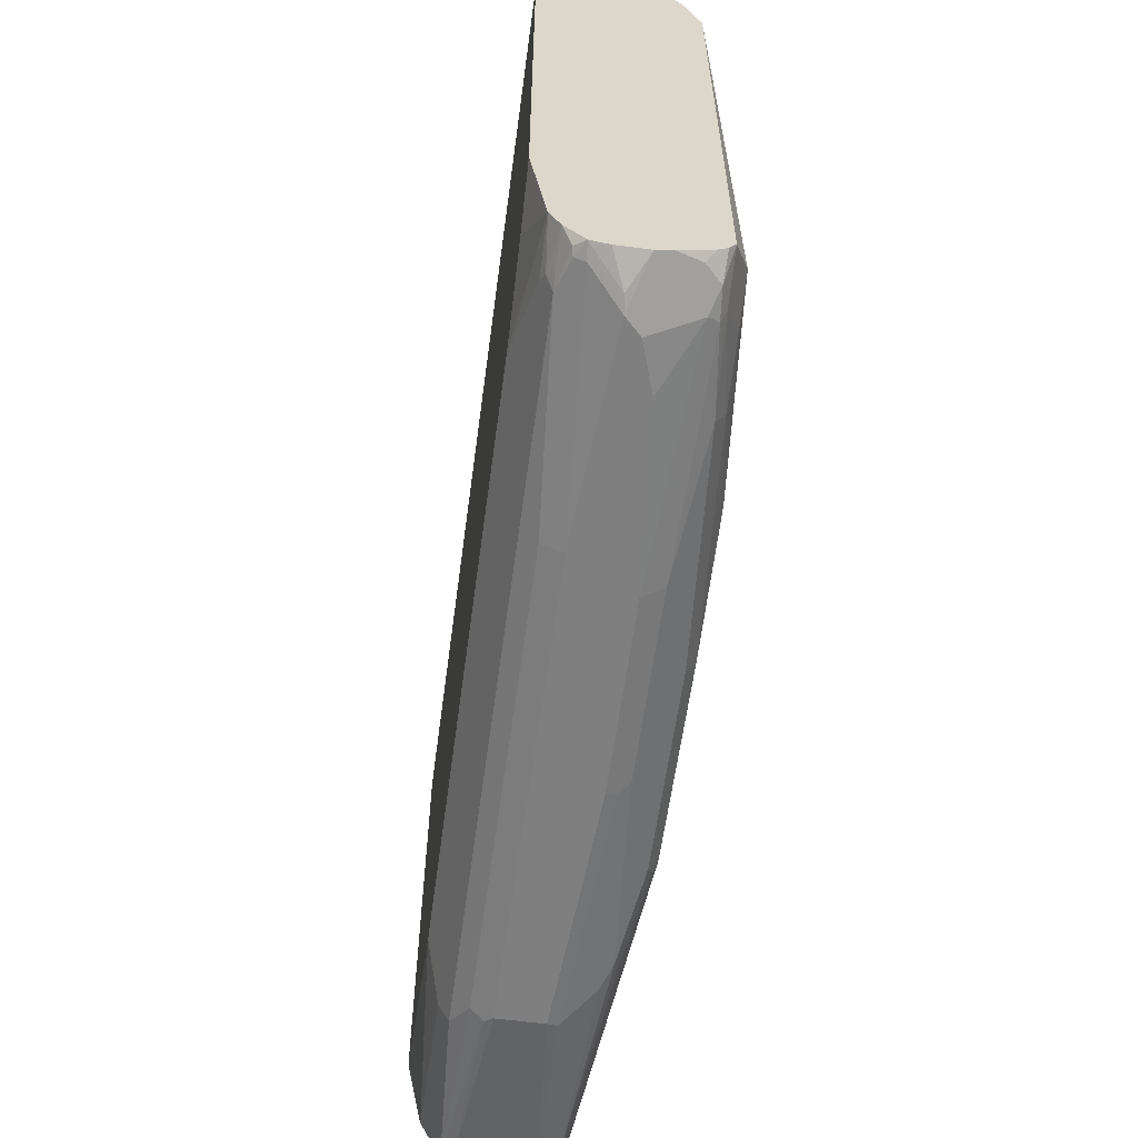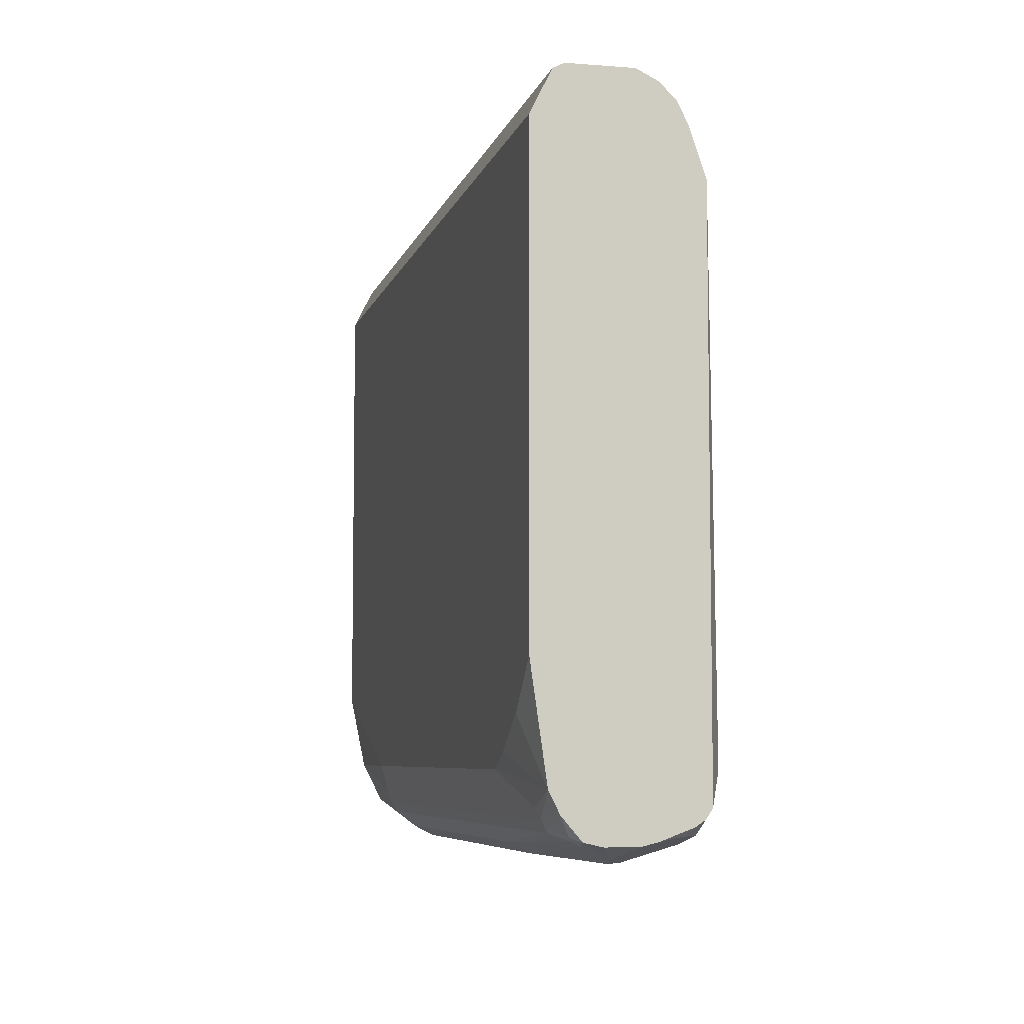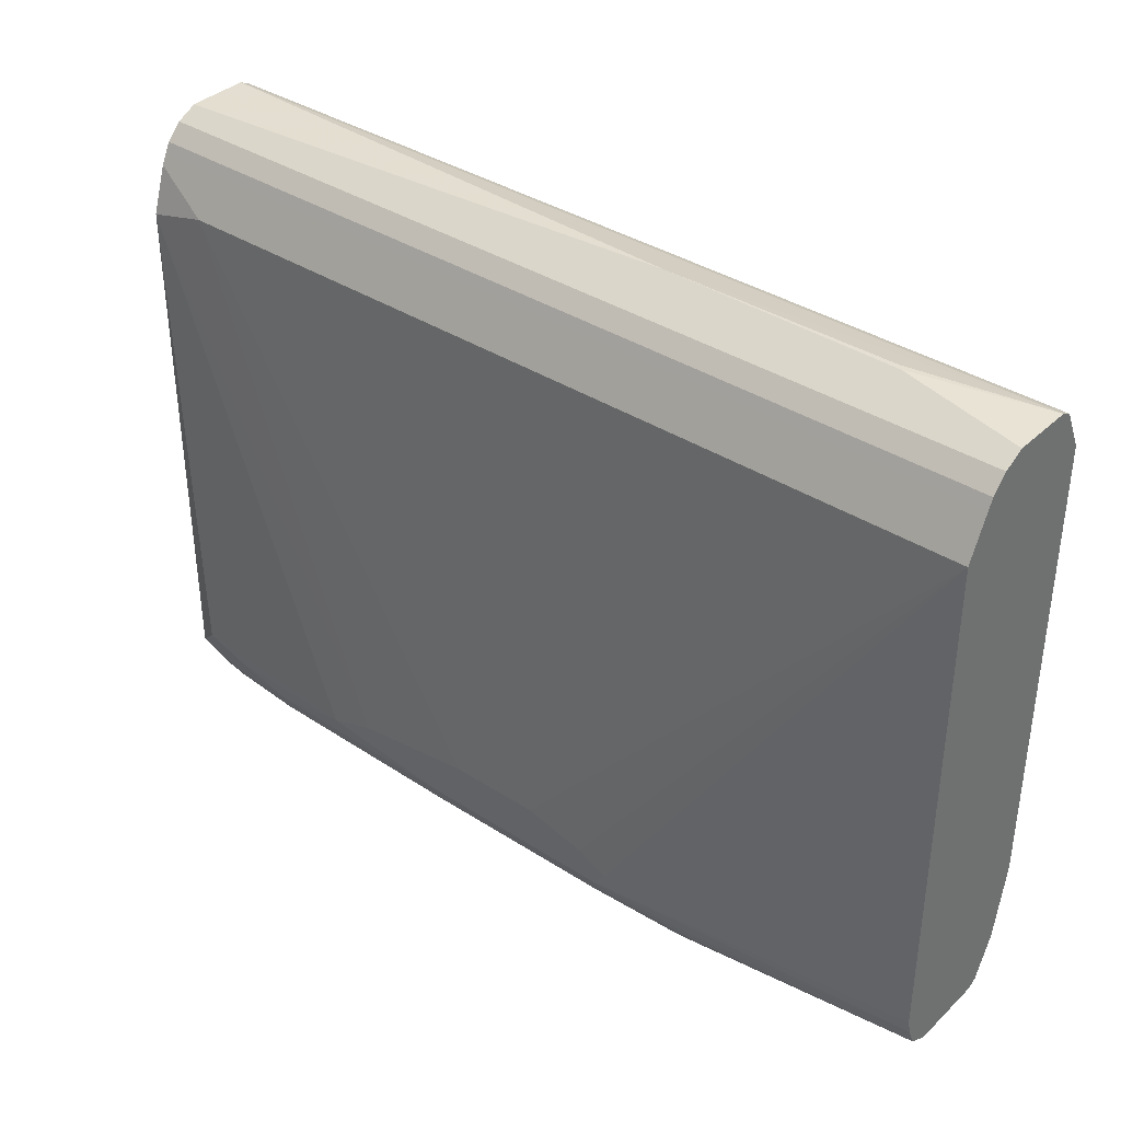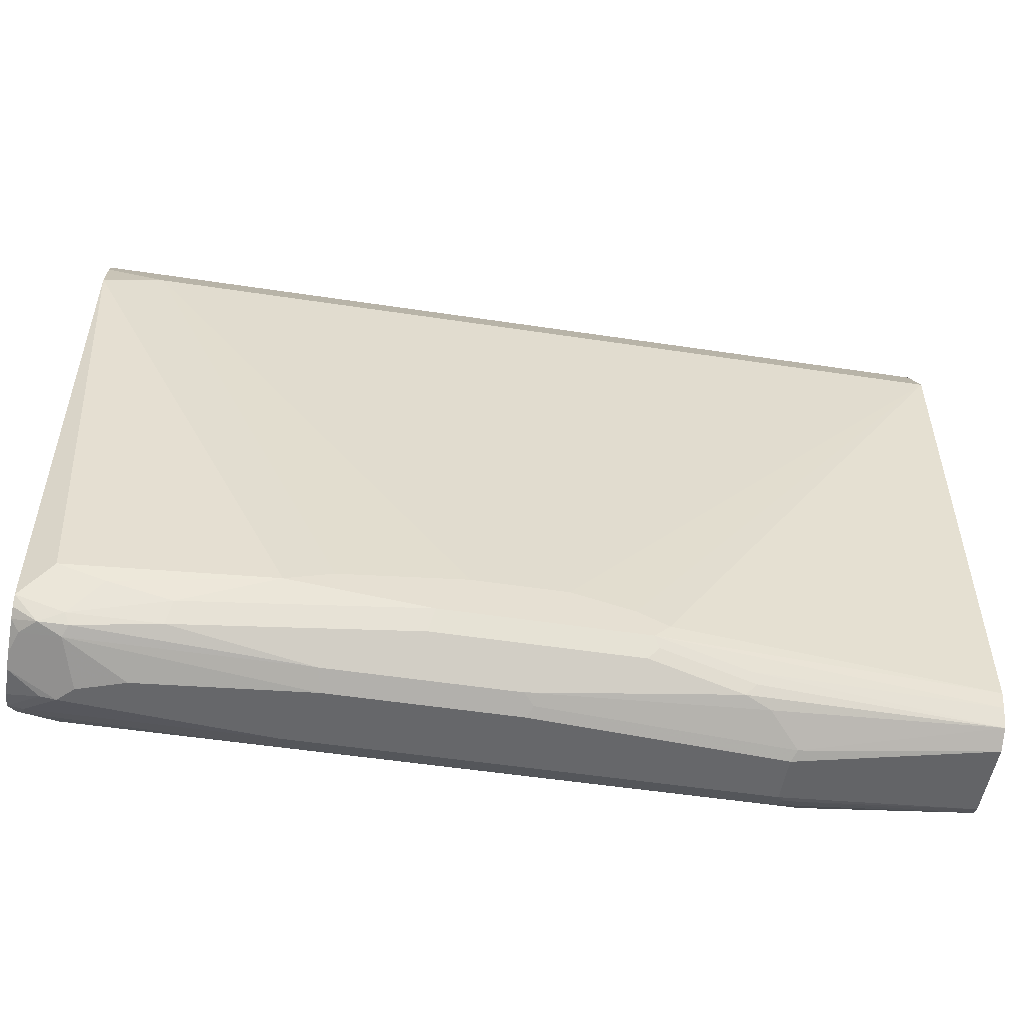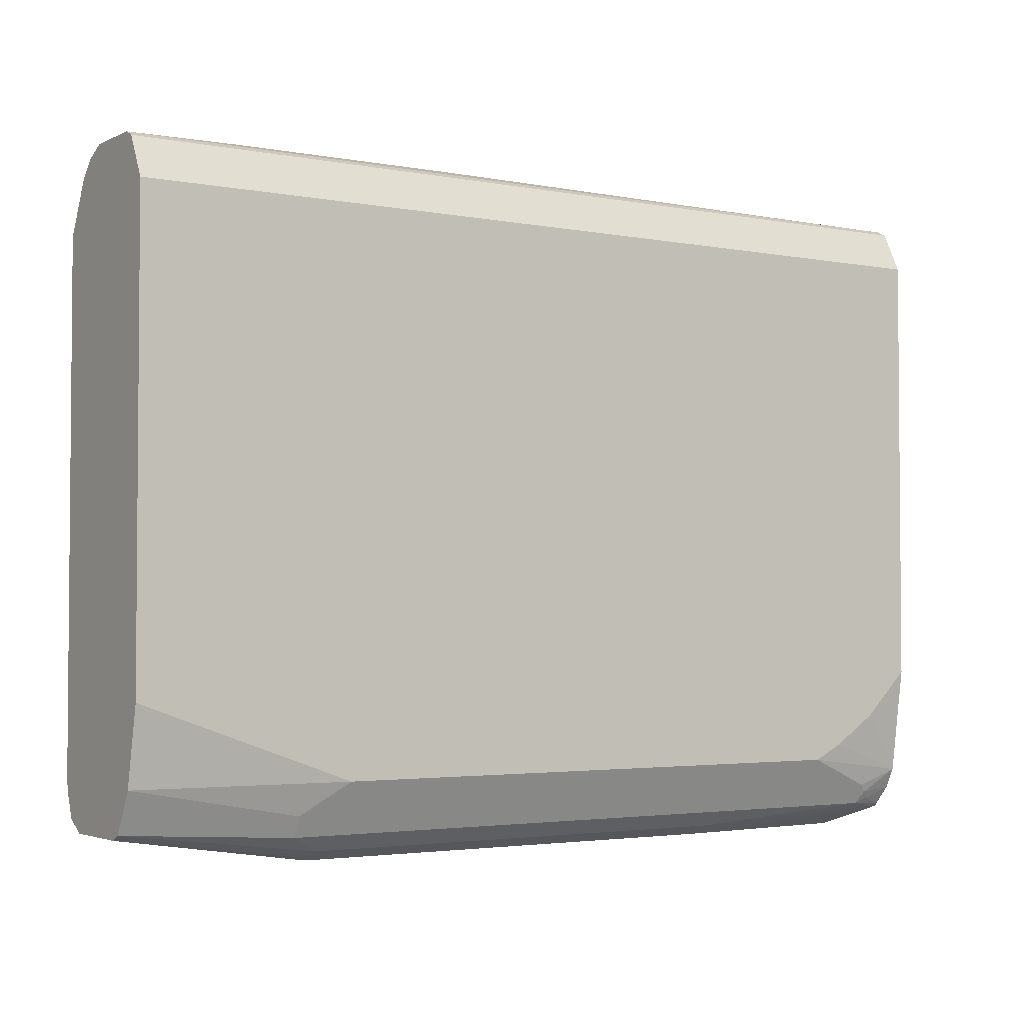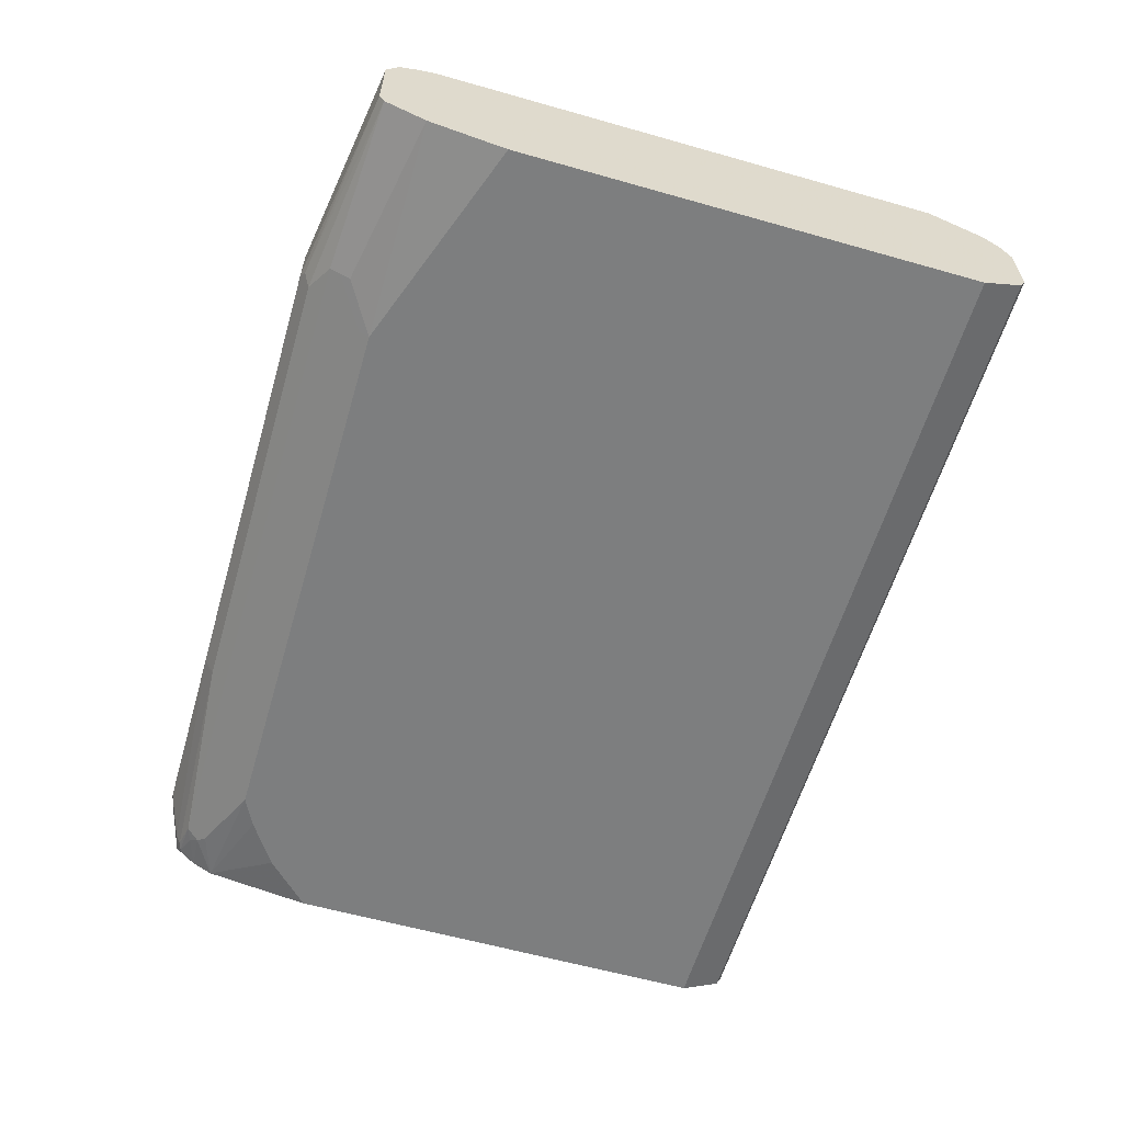
<metadata>
{"format":"obj","ext":"obj","renderer":"f3d","projection":"perspective","resolution":1024,"background":"white","views":[{"elev":-59.8,"azim":-97.7,"up":"+Y"},{"elev":-6.4,"azim":-103.2,"up":"+Y"},{"elev":37.0,"azim":39.8,"up":"+Y"},{"elev":-52.1,"azim":-9.3,"up":"+Y"},{"elev":-2.9,"azim":146.4,"up":"+Y"},{"elev":-59.3,"azim":73.7,"up":"+Z"}]}
</metadata>
<code>
v -0.394 -0.4128 -0.3002
v -0.3752 -0.4128 -0.2814
v -0.4507 -0.3939 -0.2815
v -0.4127 -0.408 -0.3025
v -0.4502 -0.3893 -0.3401
v -0.4315 -0.394 -0.3377
v -0.15 -0.4128 -0.3189
v -0.394 -0.394 -0.2251
v -0.4409 -0.3846 -0.2345
v -0.3189 -0.4128 -0.2627
v -0.4507 -0.3891 -0.2623
v -0.4507 -0.3939 -0.3186
v -0.4502 -0.394 -0.3189
v -0.4507 -0.3938 -0.3191
v -0.4507 -0.3892 -0.3396
v -0.4507 -0.3891 -0.3401
v -0.4409 -0.3846 -0.3518
v -0.4315 -0.3877 -0.3502
v -0.15 -0.4065 -0.3315
v 0.4127 -0.4128 -0.3189
v -0.3877 -0.3877 -0.2127
v -0.422 -0.3846 -0.2158
v -0.1125 -0.4128 -0.2439
v -0.1188 -0.4002 -0.2189
v -0.4507 -0.3752 -0.2252
v -0.4507 -0.3627 -0.3627
v -0.4127 -0.3752 -0.3635
v -0.394 -0.3814 -0.3627
v -0.15 -0.4002 -0.344
v 0.4127 -0.4065 -0.3315
v 0.4221 -0.408 -0.3283
v 0.6565 -0.3752 -0.3377
v 0.4127 -0.4128 -0.2627
v -0.394 -0.3752 -0.2064
v -0.2877 -0.3814 -0.2001
v -0.4502 -0.3564 -0.2064
v -0.4507 -0.3564 -0.2065
v -0.4507 -0.3676 -0.214
v -0.1063 -0.4065 -0.2314
v 0.1125 -0.4128 -0.2439
v -0.006229 -0.3627 -0.1814
v 0.1063 -0.4002 -0.2189
v -0.4507 -0.3379 -0.3751
v -0.4033 -0.3658 -0.3705
v -0.394 -0.369 -0.369
v 0.4502 -0.3814 -0.3627
v 0.4127 -0.4002 -0.344
v 0.6565 -0.3689 -0.3503
v 0.6565 -0.369 -0.3501
v 0.6565 -0.3752 -0.244
v 0.419 -0.4065 -0.2502
v 0.1187 -0.4065 -0.2314
v -0.3565 -0.3376 -0.1876
v -0.2814 -0.3564 -0.1876
v -0.4127 -0.3189 -0.1876
v -0.4507 -0.3376 -0.2064
v 5.65e-05 -0.3376 -0.1689
v 0.2376 -0.3627 -0.1814
v 0.3814 -0.3877 -0.2127
v 0.3502 -0.3814 -0.2001
v -0.4507 -0.3376 -0.3752
v -0.394 -0.3564 -0.3752
v -0.3096 -0.3283 -0.3893
v -0.3001 -0.3315 -0.3877
v 0.4502 -0.369 -0.369
v 0.6565 -0.3191 -0.3752
v 0.6565 -0.361 -0.2206
v 0.4064 -0.4002 -0.2377
v -0.1688 -0.3189 -0.1689
v -0.4507 0.2814 -0.2064
v 0.2439 -0.3376 -0.1689
v 0.3627 -0.369 -0.1939
v 0.2501 -0.3502 -0.1751
v -0.4507 -0.2064 -0.394
v -0.394 -0.2626 -0.394
v -0.3376 -0.3001 -0.394
v -0.3001 -0.3189 -0.394
v 0.394 -0.3315 -0.3877
v 0.4502 -0.3564 -0.3752
v 0.6565 -0.3189 -0.3752
v 0.6565 -0.3379 -0.2112
v 0.3564 -0.3564 -0.1876
v -0.1125 -0.3001 -0.1689
v -0.3752 0.3002 -0.2064
v -0.4507 0.3377 -0.2251
v 0.6565 -0.3189 -0.2064
v 0.2626 -0.3189 -0.1689
v -0.4507 0.3377 -0.394
v 0.394 -0.3189 -0.394
v 0.6565 -0.2251 -0.394
v 0.03755 -0.2814 -0.1689
v -0.4507 0.3502 -0.2314
v 0.6565 0.3002 -0.2064
v 0.2251 -0.3001 -0.1689
v -0.4507 0.3502 -0.3877
v 0.6565 0.3377 -0.394
v 0.15 -0.2814 -0.1689
v -0.4507 0.3627 -0.2377
v 0.6565 0.3502 -0.2314
v -0.4507 0.3878 -0.369
v 0.6565 0.3502 -0.3877
v -0.4507 0.3815 -0.2564
v 0.6565 0.3627 -0.2377
v -0.4507 0.3936 -0.3572
v 0.6565 0.3938 -0.3569
v 0.6565 0.3878 -0.369
v -0.4507 0.3878 -0.2689
v 0.6565 0.3815 -0.2564
v -0.4507 0.3939 -0.3565
v 0.6565 0.3939 -0.3565
v -0.4507 0.3939 -0.2812
v 0.6565 0.3878 -0.2689
v 0.2157 0.4081 -0.3096
v -0.4507 0.3939 -0.2814
v 0.5003 0.4065 -0.3127
v 0.5066 0.4065 -0.3064
v 0.6565 0.3939 -0.2814
f 50 67 51
f 51 68 52
f 51 67 68
f 52 68 59
f 57 87 94
f 53 69 55
f 54 57 69
f 55 70 56
f 55 69 70
f 57 71 87
f 48 65 66
f 53 54 69
f 57 91 83
f 57 97 91
f 57 83 69
f 58 60 72
f 58 72 73
f 59 67 60
f 60 67 72
f 61 74 75
f 61 75 76
f 61 76 77
f 61 77 62
f 46 48 47
f 62 77 63
f 57 94 97
f 59 68 67
f 41 58 73
f 45 78 65
f 63 77 89
f 32 81 67
f 32 67 50
f 33 50 51
f 33 51 52
f 33 52 40
f 34 53 55
f 34 55 36
f 34 35 54
f 34 54 53
f 35 41 54
f 36 55 37
f 37 55 56
f 41 57 54
f 41 73 71
f 41 71 57
f 42 52 59
f 42 59 60
f 42 60 58
f 43 61 44
f 44 62 63
f 44 63 45
f 44 61 62
f 45 63 64
f 45 64 78
f 46 65 48
f 63 89 78
f 87 93 94
f 65 78 89
f 92 99 103
f 92 103 98
f 93 97 94
f 95 100 106
f 95 106 101
f 98 103 108
f 98 108 102
f 100 104 105
f 100 105 106
f 102 108 112
f 102 112 107
f 104 109 105
f 105 109 110
f 107 112 113
f 107 113 111
f 109 114 113
f 109 113 110
f 110 113 115
f 110 115 116
f 110 116 117
f 111 113 114
f 112 117 116
f 112 116 113
f 113 116 115
f 32 86 81
f 88 101 96
f 88 95 101
f 86 93 87
f 84 99 92
f 65 89 79
f 65 79 66
f 66 79 80
f 67 81 82
f 67 82 72
f 69 83 70
f 70 84 85
f 70 83 84
f 71 73 72
f 71 72 82
f 71 82 81
f 71 81 86
f 63 78 64
f 71 86 87
f 74 96 90
f 74 90 89
f 74 89 77
f 74 77 76
f 74 76 75
f 79 89 80
f 80 89 90
f 83 91 84
f 84 92 85
f 84 91 97
f 84 97 93
f 84 93 99
f 74 88 96
f 32 93 86
f 3 102 107
f 32 103 99
f 3 100 95
f 3 95 88
f 3 88 74
f 3 74 61
f 3 61 43
f 3 43 26
f 3 26 16
f 3 16 15
f 3 15 14
f 3 14 12
f 3 12 4
f 4 12 13
f 4 13 5
f 5 13 14
f 5 14 15
f 5 15 16
f 5 16 17
f 5 17 18
f 5 18 6
f 6 18 19
f 6 19 7
f 7 19 30
f 7 30 20
f 8 21 22
f 8 22 9
f 3 109 104
f 8 10 23
f 3 114 109
f 3 107 111
f 1 2 3
f 1 3 4
f 1 4 5
f 1 5 6
f 1 6 7
f 1 7 20
f 1 20 33
f 1 33 40
f 1 40 23
f 1 23 10
f 1 10 2
f 2 8 9
f 2 9 3
f 2 10 8
f 3 9 11
f 3 11 25
f 3 25 38
f 3 38 37
f 3 37 56
f 3 56 70
f 3 70 85
f 3 85 92
f 3 92 98
f 3 98 102
f 32 99 93
f 3 111 114
f 8 23 24
f 3 104 100
f 9 22 25
f 26 43 44
f 26 44 27
f 27 44 28
f 28 44 45
f 28 45 65
f 28 65 46
f 28 46 47
f 28 47 29
f 30 47 31
f 31 47 48
f 31 48 49
f 31 49 32
f 32 49 48
f 32 48 66
f 32 66 80
f 32 80 90
f 32 90 96
f 32 96 101
f 32 101 106
f 32 106 105
f 32 105 110
f 32 110 117
f 32 117 112
f 32 112 108
f 8 24 21
f 24 58 41
f 24 42 58
f 32 108 103
f 24 39 52
f 24 52 42
f 12 14 13
f 16 26 17
f 17 26 27
f 17 27 28
f 17 28 18
f 18 28 29
f 18 29 19
f 19 29 47
f 19 47 30
f 20 30 31
f 20 31 32
f 20 32 50
f 9 25 11
f 21 34 22
f 21 24 35
f 21 35 34
f 22 36 37
f 22 37 38
f 22 38 25
f 22 34 36
f 23 39 24
f 23 40 52
f 23 52 39
f 24 41 35
f 20 50 33

</code>
